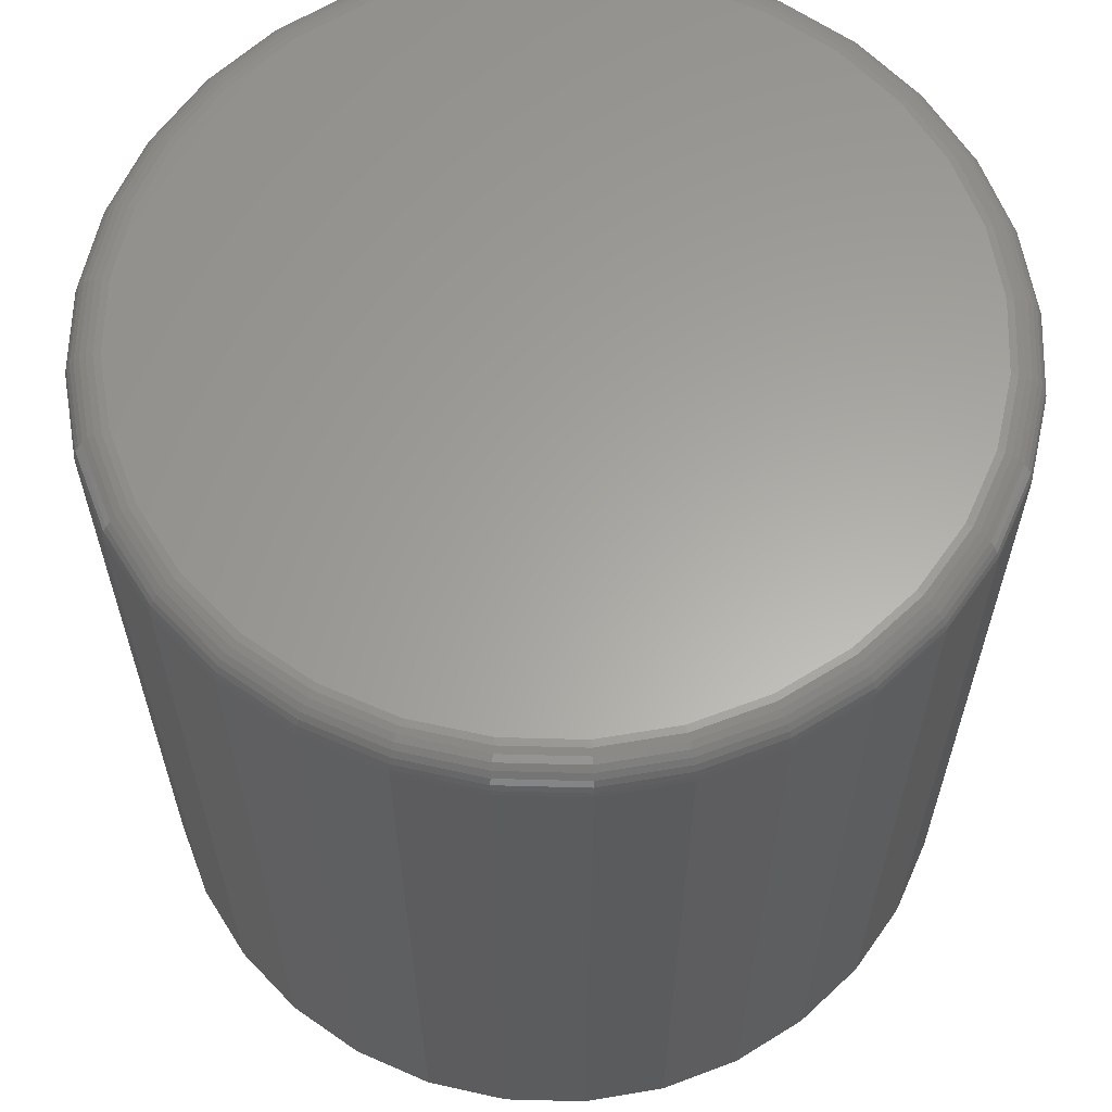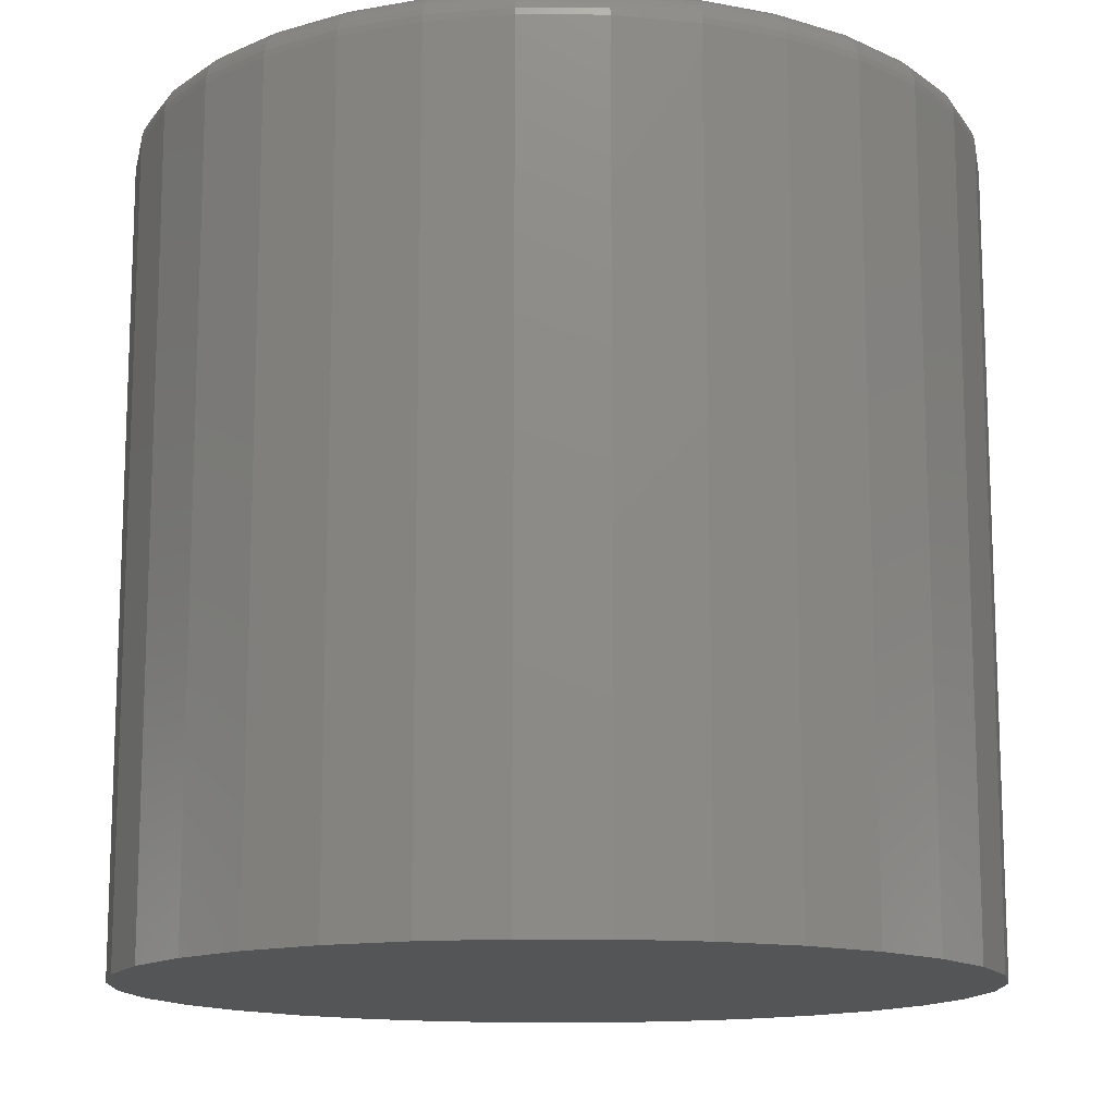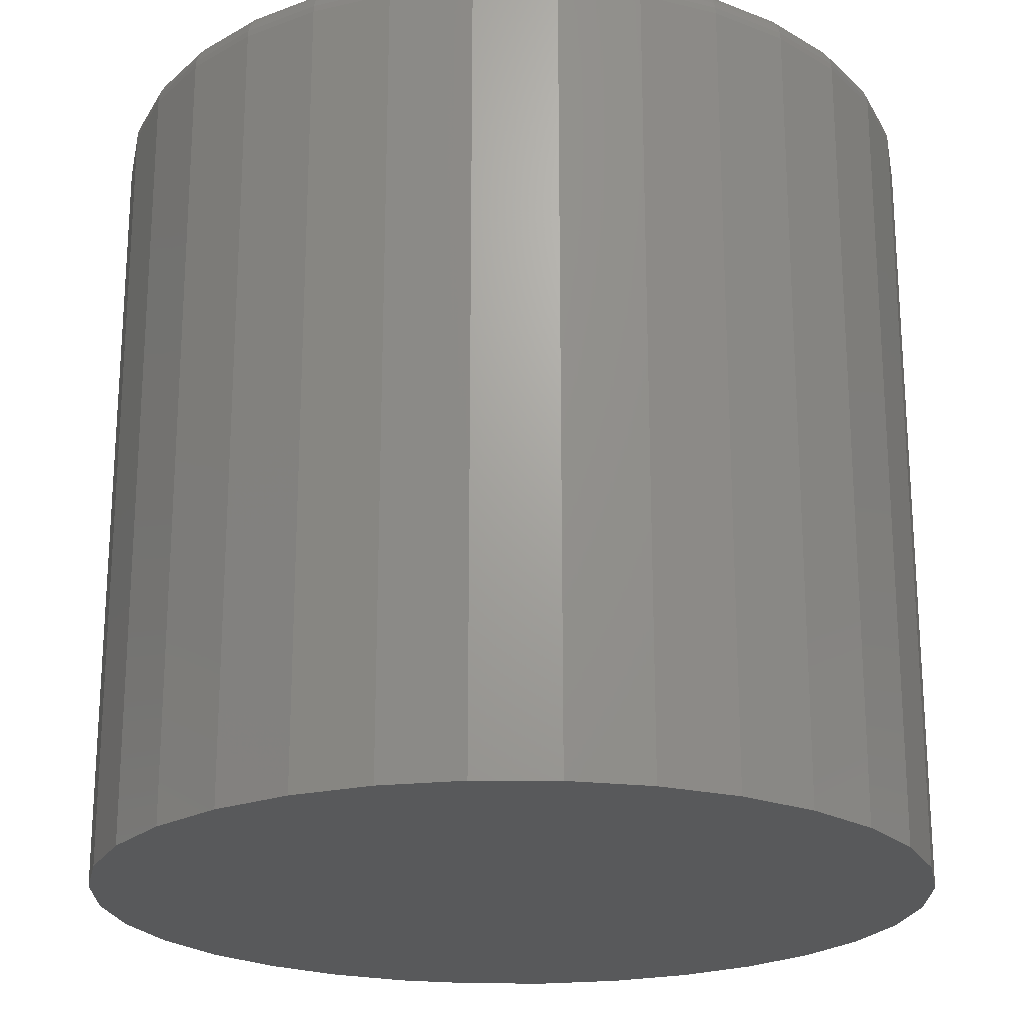
<metadata>
{"format":"stl","ext":"stl","renderer":"f3d","projection":"perspective","resolution":1024,"background":"white","views":[{"elev":62.0,"azim":108.4,"up":"+Z"},{"elev":-13.7,"azim":-130.0,"up":"+Z"},{"elev":-21.9,"azim":-107.3,"up":"+Z"}]}
</metadata>
<code>
# stl→obj: 320 verts, 636 faces
v -0.06191 0.341 0.75
v 0.07375 0.341 0.75
v 0.005921 0.3477 0.75
v 0.139 0.3212 0.75
v -0.1271 0.3212 0.75
v 0.1991 0.2891 0.75
v -0.1872 0.2891 0.75
v 0.2518 0.2459 0.75
v -0.2399 0.2459 0.75
v 0.295 0.1932 0.75
v -0.2832 0.1932 0.75
v 0.3272 0.1331 0.75
v -0.3153 0.1331 0.75
v 0.3469 0.06783 0.75
v -0.3351 0.06783 0.75
v 0.3536 -9.294e-17 0.75
v -0.3418 -2.74e-16 0.75
v 0.3469 -0.06783 0.75
v -0.3351 -0.06783 0.75
v 0.3272 -0.1331 0.75
v -0.3153 -0.1331 0.75
v 0.295 -0.1932 0.75
v -0.2832 -0.1932 0.75
v 0.2518 -0.2459 0.75
v -0.2399 -0.2459 0.75
v 0.1991 -0.2891 0.75
v -0.1872 -0.2891 0.75
v 0.139 -0.3212 0.75
v -0.1271 -0.3212 0.75
v 0.07375 -0.341 0.75
v -0.06191 -0.341 0.75
v 0.005921 -0.3477 0.75
v 0.3849 0 0
v 0.3849 -4.294e-16 0.7188
v 0.3776 -0.07393 0
v 0.3776 -0.07393 0.7188
v 0.356 -0.145 0
v 0.356 -0.145 0.7188
v 0.321 -0.2105 0
v 0.321 -0.2105 0.7188
v 0.2739 -0.268 0
v 0.2739 -0.268 0.7188
v 0.2165 -0.3151 0
v 0.2165 -0.3151 0.7188
v 0.1509 -0.3501 0
v 0.1509 -0.3501 0.7188
v 0.07985 -0.3717 0
v 0.07985 -0.3717 0.7188
v 0.005921 -0.3789 0
v 0.005921 -0.3789 0.7188
v -0.06801 -0.3717 0
v -0.06801 -0.3717 0.7188
v -0.1391 -0.3501 0
v -0.1391 -0.3501 0.7188
v -0.2046 -0.3151 0
v -0.2046 -0.3151 0.7188
v -0.262 -0.268 0
v -0.262 -0.268 0.7188
v -0.3092 -0.2105 0
v -0.3092 -0.2105 0.7188
v -0.3442 -0.145 0
v -0.3442 -0.145 0.7188
v -0.3657 -0.07393 0
v -0.3657 -0.07393 0.7188
v -0.373 4.641e-17 0
v -0.373 4.641e-17 0.7188
v -0.3657 0.07393 0
v -0.3657 0.07393 0.7188
v -0.3442 0.145 0
v -0.3442 0.145 0.7188
v -0.3092 0.2105 0
v -0.3092 0.2105 0.7188
v -0.262 0.268 0
v -0.262 0.268 0.7188
v -0.2046 0.3151 0
v -0.2046 0.3151 0.7188
v -0.1391 0.3501 0
v -0.1391 0.3501 0.7188
v -0.06801 0.3717 0
v -0.06801 0.3717 0.7188
v 0.005921 0.3789 0
v 0.005921 0.3789 0.7188
v 0.07985 0.3717 0
v 0.07985 0.3717 0.7188
v 0.1509 0.3501 0
v 0.1509 0.3501 0.7188
v 0.2165 0.3151 0
v 0.2165 0.3151 0.7188
v 0.2739 0.268 0
v 0.2739 0.268 0.7188
v 0.321 0.2105 0
v 0.321 0.2105 0.7188
v 0.356 0.145 0
v 0.356 0.145 0.7188
v 0.3776 0.07393 0
v 0.3776 0.07393 0.7188
v -0.3479 5.551e-17 0.7494
v -0.3411 0.06902 0.7494
v -0.3537 5.551e-17 0.7476
v -0.3468 0.07017 0.7476
v -0.3591 5.551e-17 0.7447
v -0.3521 0.07122 0.7447
v -0.3639 5.551e-17 0.7408
v -0.3568 0.07214 0.7408
v -0.3678 5.551e-17 0.7361
v -0.3606 0.0729 0.7361
v -0.3706 2.776e-17 0.7307
v -0.3634 0.07346 0.7307
v -0.3724 2.776e-17 0.7248
v -0.3652 0.07381 0.7248
v 0.3529 0.06902 0.7494
v 0.3597 -5.274e-16 0.7494
v 0.3587 0.07017 0.7476
v 0.3656 -5.551e-16 0.7476
v 0.364 0.07122 0.7447
v 0.371 -5.551e-16 0.7447
v 0.3686 0.07214 0.7408
v 0.3757 -5.829e-16 0.7408
v 0.3724 0.0729 0.7361
v 0.3796 -5.829e-16 0.7361
v 0.3753 0.07346 0.7307
v 0.3825 -5.551e-16 0.7307
v 0.377 0.07381 0.7248
v 0.3843 -5.551e-16 0.7248
v 0.3328 0.1354 0.7494
v 0.3382 0.1376 0.7476
v 0.3432 0.1397 0.7447
v 0.3476 0.1415 0.7408
v 0.3512 0.143 0.7361
v 0.3538 0.1441 0.7307
v 0.3555 0.1448 0.7248
v 0.3001 0.1966 0.7494
v 0.305 0.1998 0.7476
v 0.3095 0.2028 0.7447
v 0.3134 0.2054 0.7408
v 0.3166 0.2076 0.7361
v 0.319 0.2092 0.7307
v 0.3205 0.2102 0.7248
v 0.2561 0.2502 0.7494
v 0.2602 0.2543 0.7476
v 0.2641 0.2581 0.7447
v 0.2674 0.2615 0.7408
v 0.2702 0.2642 0.7361
v 0.2722 0.2663 0.7307
v 0.2735 0.2675 0.7248
v 0.2025 0.2942 0.7494
v 0.2057 0.299 0.7476
v 0.2087 0.3035 0.7447
v 0.2114 0.3075 0.7408
v 0.2135 0.3107 0.7361
v 0.2151 0.3131 0.7307
v 0.2161 0.3146 0.7248
v 0.1413 0.3269 0.7494
v 0.1436 0.3323 0.7476
v 0.1456 0.3373 0.7447
v 0.1474 0.3416 0.7408
v 0.1489 0.3452 0.7361
v 0.15 0.3479 0.7307
v 0.1507 0.3495 0.7248
v 0.07494 0.347 0.7494
v 0.07609 0.3527 0.7476
v 0.07714 0.358 0.7447
v 0.07806 0.3627 0.7408
v 0.07882 0.3665 0.7361
v 0.07939 0.3693 0.7307
v 0.07973 0.3711 0.7248
v 0.005921 0.3538 0.7494
v 0.005921 0.3597 0.7476
v 0.005921 0.3651 0.7447
v 0.005921 0.3698 0.7408
v 0.005921 0.3737 0.7361
v 0.005921 0.3766 0.7307
v 0.005921 0.3783 0.7248
v -0.0631 0.347 0.7494
v -0.06424 0.3527 0.7476
v -0.0653 0.358 0.7447
v -0.06622 0.3627 0.7408
v -0.06698 0.3665 0.7361
v -0.06754 0.3693 0.7307
v -0.06789 0.3711 0.7248
v -0.1295 0.3269 0.7494
v -0.1317 0.3323 0.7476
v -0.1338 0.3373 0.7447
v -0.1356 0.3416 0.7408
v -0.1371 0.3452 0.7361
v -0.1382 0.3479 0.7307
v -0.1389 0.3495 0.7248
v -0.1906 0.2942 0.7494
v -0.1939 0.299 0.7476
v -0.1969 0.3035 0.7447
v -0.1995 0.3075 0.7408
v -0.2017 0.3107 0.7361
v -0.2033 0.3131 0.7307
v -0.2043 0.3146 0.7248
v -0.2442 0.2502 0.7494
v -0.2484 0.2543 0.7476
v -0.2522 0.2581 0.7447
v -0.2556 0.2615 0.7408
v -0.2583 0.2642 0.7361
v -0.2604 0.2663 0.7307
v -0.2616 0.2675 0.7248
v -0.2882 0.1966 0.7494
v -0.2931 0.1998 0.7476
v -0.2976 0.2028 0.7447
v -0.3016 0.2054 0.7408
v -0.3048 0.2076 0.7361
v -0.3072 0.2092 0.7307
v -0.3087 0.2102 0.7248
v -0.3209 0.1354 0.7494
v -0.3264 0.1376 0.7476
v -0.3313 0.1397 0.7447
v -0.3357 0.1415 0.7408
v -0.3393 0.143 0.7361
v -0.342 0.1441 0.7307
v -0.3436 0.1448 0.7248
v 0.3529 -0.06902 0.7494
v 0.3587 -0.07017 0.7476
v 0.364 -0.07122 0.7447
v 0.3686 -0.07214 0.7408
v 0.3724 -0.0729 0.7361
v 0.3753 -0.07346 0.7307
v 0.377 -0.07381 0.7248
v -0.3411 -0.06902 0.7494
v -0.3468 -0.07017 0.7476
v -0.3521 -0.07122 0.7447
v -0.3568 -0.07214 0.7408
v -0.3606 -0.0729 0.7361
v -0.3634 -0.07346 0.7307
v -0.3652 -0.07381 0.7248
v -0.3209 -0.1354 0.7494
v -0.3264 -0.1376 0.7476
v -0.3313 -0.1397 0.7447
v -0.3357 -0.1415 0.7408
v -0.3393 -0.143 0.7361
v -0.342 -0.1441 0.7307
v -0.3436 -0.1448 0.7248
v -0.2882 -0.1966 0.7494
v -0.2931 -0.1998 0.7476
v -0.2976 -0.2028 0.7447
v -0.3016 -0.2054 0.7408
v -0.3048 -0.2076 0.7361
v -0.3072 -0.2092 0.7307
v -0.3087 -0.2102 0.7248
v -0.2442 -0.2502 0.7494
v -0.2484 -0.2543 0.7476
v -0.2522 -0.2581 0.7447
v -0.2556 -0.2615 0.7408
v -0.2583 -0.2642 0.7361
v -0.2604 -0.2663 0.7307
v -0.2616 -0.2675 0.7248
v -0.1906 -0.2942 0.7494
v -0.1939 -0.299 0.7476
v -0.1969 -0.3035 0.7447
v -0.1995 -0.3075 0.7408
v -0.2017 -0.3107 0.7361
v -0.2033 -0.3131 0.7307
v -0.2043 -0.3146 0.7248
v -0.1295 -0.3269 0.7494
v -0.1317 -0.3323 0.7476
v -0.1338 -0.3373 0.7447
v -0.1356 -0.3416 0.7408
v -0.1371 -0.3452 0.7361
v -0.1382 -0.3479 0.7307
v -0.1389 -0.3495 0.7248
v -0.0631 -0.347 0.7494
v -0.06424 -0.3527 0.7476
v -0.0653 -0.358 0.7447
v -0.06622 -0.3627 0.7408
v -0.06698 -0.3665 0.7361
v -0.06754 -0.3693 0.7307
v -0.06789 -0.3711 0.7248
v 0.005921 -0.3538 0.7494
v 0.005921 -0.3597 0.7476
v 0.005921 -0.3651 0.7447
v 0.005921 -0.3698 0.7408
v 0.005921 -0.3737 0.7361
v 0.005921 -0.3766 0.7307
v 0.005921 -0.3783 0.7248
v 0.07494 -0.347 0.7494
v 0.07609 -0.3527 0.7476
v 0.07714 -0.358 0.7447
v 0.07806 -0.3627 0.7408
v 0.07882 -0.3665 0.7361
v 0.07939 -0.3693 0.7307
v 0.07973 -0.3711 0.7248
v 0.1413 -0.3269 0.7494
v 0.1436 -0.3323 0.7476
v 0.1456 -0.3373 0.7447
v 0.1474 -0.3416 0.7408
v 0.1489 -0.3452 0.7361
v 0.15 -0.3479 0.7307
v 0.1507 -0.3495 0.7248
v 0.2025 -0.2942 0.7494
v 0.2057 -0.299 0.7476
v 0.2087 -0.3035 0.7447
v 0.2114 -0.3075 0.7408
v 0.2135 -0.3107 0.7361
v 0.2151 -0.3131 0.7307
v 0.2161 -0.3146 0.7248
v 0.2561 -0.2502 0.7494
v 0.2602 -0.2543 0.7476
v 0.2641 -0.2581 0.7447
v 0.2674 -0.2615 0.7408
v 0.2702 -0.2642 0.7361
v 0.2722 -0.2663 0.7307
v 0.2735 -0.2675 0.7248
v 0.3001 -0.1966 0.7494
v 0.305 -0.1998 0.7476
v 0.3095 -0.2028 0.7447
v 0.3134 -0.2054 0.7408
v 0.3166 -0.2076 0.7361
v 0.319 -0.2092 0.7307
v 0.3205 -0.2102 0.7248
v 0.3328 -0.1354 0.7494
v 0.3382 -0.1376 0.7476
v 0.3432 -0.1397 0.7447
v 0.3476 -0.1415 0.7408
v 0.3512 -0.143 0.7361
v 0.3538 -0.1441 0.7307
v 0.3555 -0.1448 0.7248
f 1 2 3
f 2 1 4
f 4 1 5
f 4 5 6
f 6 5 7
f 6 7 8
f 8 7 9
f 8 9 10
f 10 9 11
f 10 11 12
f 12 11 13
f 12 13 14
f 14 13 15
f 14 15 16
f 16 15 17
f 16 17 18
f 18 17 19
f 18 19 20
f 20 19 21
f 20 21 22
f 22 21 23
f 22 23 24
f 24 23 25
f 24 25 26
f 26 25 27
f 26 27 28
f 28 27 29
f 28 29 30
f 30 29 31
f 30 31 32
f 33 34 35
f 35 34 36
f 35 36 37
f 37 36 38
f 37 38 39
f 39 38 40
f 39 40 41
f 41 40 42
f 41 42 43
f 43 42 44
f 43 44 45
f 45 44 46
f 45 46 47
f 47 46 48
f 47 48 49
f 49 48 50
f 49 50 51
f 51 50 52
f 51 52 53
f 53 52 54
f 53 54 55
f 55 54 56
f 55 56 57
f 57 56 58
f 57 58 59
f 59 58 60
f 59 60 61
f 61 60 62
f 61 62 63
f 63 62 64
f 63 64 65
f 65 64 66
f 65 66 67
f 67 66 68
f 67 68 69
f 69 68 70
f 69 70 71
f 71 70 72
f 71 72 73
f 73 72 74
f 73 74 75
f 75 74 76
f 75 76 77
f 77 76 78
f 77 78 79
f 79 78 80
f 79 80 81
f 81 80 82
f 81 82 83
f 83 82 84
f 83 84 85
f 85 84 86
f 85 86 87
f 87 86 88
f 87 88 89
f 89 88 90
f 89 90 91
f 91 90 92
f 91 92 93
f 93 92 94
f 93 94 95
f 95 94 96
f 95 96 33
f 33 96 34
f 17 15 97
f 97 15 98
f 97 98 99
f 99 98 100
f 99 100 101
f 101 100 102
f 101 102 103
f 103 102 104
f 103 104 105
f 105 104 106
f 105 106 107
f 107 106 108
f 107 108 109
f 109 108 110
f 109 110 66
f 66 110 68
f 14 16 111
f 111 16 112
f 111 112 113
f 113 112 114
f 113 114 115
f 115 114 116
f 115 116 117
f 117 116 118
f 117 118 119
f 119 118 120
f 119 120 121
f 121 120 122
f 121 122 123
f 123 122 124
f 123 124 96
f 96 124 34
f 12 14 125
f 125 14 111
f 125 111 126
f 126 111 113
f 126 113 127
f 127 113 115
f 127 115 128
f 128 115 117
f 128 117 129
f 129 117 119
f 129 119 130
f 130 119 121
f 130 121 131
f 131 121 123
f 131 123 94
f 94 123 96
f 10 12 132
f 132 12 125
f 132 125 133
f 133 125 126
f 133 126 134
f 134 126 127
f 134 127 135
f 135 127 128
f 135 128 136
f 136 128 129
f 136 129 137
f 137 129 130
f 137 130 138
f 138 130 131
f 138 131 92
f 92 131 94
f 8 10 139
f 139 10 132
f 139 132 140
f 140 132 133
f 140 133 141
f 141 133 134
f 141 134 142
f 142 134 135
f 142 135 143
f 143 135 136
f 143 136 144
f 144 136 137
f 144 137 145
f 145 137 138
f 145 138 90
f 90 138 92
f 6 8 146
f 146 8 139
f 146 139 147
f 147 139 140
f 147 140 148
f 148 140 141
f 148 141 149
f 149 141 142
f 149 142 150
f 150 142 143
f 150 143 151
f 151 143 144
f 151 144 152
f 152 144 145
f 152 145 88
f 88 145 90
f 4 6 153
f 153 6 146
f 153 146 154
f 154 146 147
f 154 147 155
f 155 147 148
f 155 148 156
f 156 148 149
f 156 149 157
f 157 149 150
f 157 150 158
f 158 150 151
f 158 151 159
f 159 151 152
f 159 152 86
f 86 152 88
f 2 4 160
f 160 4 153
f 160 153 161
f 161 153 154
f 161 154 162
f 162 154 155
f 162 155 163
f 163 155 156
f 163 156 164
f 164 156 157
f 164 157 165
f 165 157 158
f 165 158 166
f 166 158 159
f 166 159 84
f 84 159 86
f 3 2 167
f 167 2 160
f 167 160 168
f 168 160 161
f 168 161 169
f 169 161 162
f 169 162 170
f 170 162 163
f 170 163 171
f 171 163 164
f 171 164 172
f 172 164 165
f 172 165 173
f 173 165 166
f 173 166 82
f 82 166 84
f 1 3 174
f 174 3 167
f 174 167 175
f 175 167 168
f 175 168 176
f 176 168 169
f 176 169 177
f 177 169 170
f 177 170 178
f 178 170 171
f 178 171 179
f 179 171 172
f 179 172 180
f 180 172 173
f 180 173 80
f 80 173 82
f 5 1 181
f 181 1 174
f 181 174 182
f 182 174 175
f 182 175 183
f 183 175 176
f 183 176 184
f 184 176 177
f 184 177 185
f 185 177 178
f 185 178 186
f 186 178 179
f 186 179 187
f 187 179 180
f 187 180 78
f 78 180 80
f 7 5 188
f 188 5 181
f 188 181 189
f 189 181 182
f 189 182 190
f 190 182 183
f 190 183 191
f 191 183 184
f 191 184 192
f 192 184 185
f 192 185 193
f 193 185 186
f 193 186 194
f 194 186 187
f 194 187 76
f 76 187 78
f 9 7 195
f 195 7 188
f 195 188 196
f 196 188 189
f 196 189 197
f 197 189 190
f 197 190 198
f 198 190 191
f 198 191 199
f 199 191 192
f 199 192 200
f 200 192 193
f 200 193 201
f 201 193 194
f 201 194 74
f 74 194 76
f 11 9 202
f 202 9 195
f 202 195 203
f 203 195 196
f 203 196 204
f 204 196 197
f 204 197 205
f 205 197 198
f 205 198 206
f 206 198 199
f 206 199 207
f 207 199 200
f 207 200 208
f 208 200 201
f 208 201 72
f 72 201 74
f 13 11 209
f 209 11 202
f 209 202 210
f 210 202 203
f 210 203 211
f 211 203 204
f 211 204 212
f 212 204 205
f 212 205 213
f 213 205 206
f 213 206 214
f 214 206 207
f 214 207 215
f 215 207 208
f 215 208 70
f 70 208 72
f 15 13 98
f 98 13 209
f 98 209 100
f 100 209 210
f 100 210 102
f 102 210 211
f 102 211 104
f 104 211 212
f 104 212 106
f 106 212 213
f 106 213 108
f 108 213 214
f 108 214 110
f 110 214 215
f 110 215 68
f 68 215 70
f 16 18 112
f 112 18 216
f 112 216 114
f 114 216 217
f 114 217 116
f 116 217 218
f 116 218 118
f 118 218 219
f 118 219 120
f 120 219 220
f 120 220 122
f 122 220 221
f 122 221 124
f 124 221 222
f 124 222 34
f 34 222 36
f 19 17 223
f 223 17 97
f 223 97 224
f 224 97 99
f 224 99 225
f 225 99 101
f 225 101 226
f 226 101 103
f 226 103 227
f 227 103 105
f 227 105 228
f 228 105 107
f 228 107 229
f 229 107 109
f 229 109 64
f 64 109 66
f 21 19 230
f 230 19 223
f 230 223 231
f 231 223 224
f 231 224 232
f 232 224 225
f 232 225 233
f 233 225 226
f 233 226 234
f 234 226 227
f 234 227 235
f 235 227 228
f 235 228 236
f 236 228 229
f 236 229 62
f 62 229 64
f 23 21 237
f 237 21 230
f 237 230 238
f 238 230 231
f 238 231 239
f 239 231 232
f 239 232 240
f 240 232 233
f 240 233 241
f 241 233 234
f 241 234 242
f 242 234 235
f 242 235 243
f 243 235 236
f 243 236 60
f 60 236 62
f 25 23 244
f 244 23 237
f 244 237 245
f 245 237 238
f 245 238 246
f 246 238 239
f 246 239 247
f 247 239 240
f 247 240 248
f 248 240 241
f 248 241 249
f 249 241 242
f 249 242 250
f 250 242 243
f 250 243 58
f 58 243 60
f 27 25 251
f 251 25 244
f 251 244 252
f 252 244 245
f 252 245 253
f 253 245 246
f 253 246 254
f 254 246 247
f 254 247 255
f 255 247 248
f 255 248 256
f 256 248 249
f 256 249 257
f 257 249 250
f 257 250 56
f 56 250 58
f 29 27 258
f 258 27 251
f 258 251 259
f 259 251 252
f 259 252 260
f 260 252 253
f 260 253 261
f 261 253 254
f 261 254 262
f 262 254 255
f 262 255 263
f 263 255 256
f 263 256 264
f 264 256 257
f 264 257 54
f 54 257 56
f 31 29 265
f 265 29 258
f 265 258 266
f 266 258 259
f 266 259 267
f 267 259 260
f 267 260 268
f 268 260 261
f 268 261 269
f 269 261 262
f 269 262 270
f 270 262 263
f 270 263 271
f 271 263 264
f 271 264 52
f 52 264 54
f 32 31 272
f 272 31 265
f 272 265 273
f 273 265 266
f 273 266 274
f 274 266 267
f 274 267 275
f 275 267 268
f 275 268 276
f 276 268 269
f 276 269 277
f 277 269 270
f 277 270 278
f 278 270 271
f 278 271 50
f 50 271 52
f 30 32 279
f 279 32 272
f 279 272 280
f 280 272 273
f 280 273 281
f 281 273 274
f 281 274 282
f 282 274 275
f 282 275 283
f 283 275 276
f 283 276 284
f 284 276 277
f 284 277 285
f 285 277 278
f 285 278 48
f 48 278 50
f 28 30 286
f 286 30 279
f 286 279 287
f 287 279 280
f 287 280 288
f 288 280 281
f 288 281 289
f 289 281 282
f 289 282 290
f 290 282 283
f 290 283 291
f 291 283 284
f 291 284 292
f 292 284 285
f 292 285 46
f 46 285 48
f 26 28 293
f 293 28 286
f 293 286 294
f 294 286 287
f 294 287 295
f 295 287 288
f 295 288 296
f 296 288 289
f 296 289 297
f 297 289 290
f 297 290 298
f 298 290 291
f 298 291 299
f 299 291 292
f 299 292 44
f 44 292 46
f 24 26 300
f 300 26 293
f 300 293 301
f 301 293 294
f 301 294 302
f 302 294 295
f 302 295 303
f 303 295 296
f 303 296 304
f 304 296 297
f 304 297 305
f 305 297 298
f 305 298 306
f 306 298 299
f 306 299 42
f 42 299 44
f 22 24 307
f 307 24 300
f 307 300 308
f 308 300 301
f 308 301 309
f 309 301 302
f 309 302 310
f 310 302 303
f 310 303 311
f 311 303 304
f 311 304 312
f 312 304 305
f 312 305 313
f 313 305 306
f 313 306 40
f 40 306 42
f 20 22 314
f 314 22 307
f 314 307 315
f 315 307 308
f 315 308 316
f 316 308 309
f 316 309 317
f 317 309 310
f 317 310 318
f 318 310 311
f 318 311 319
f 319 311 312
f 319 312 320
f 320 312 313
f 320 313 38
f 38 313 40
f 18 20 216
f 216 20 314
f 216 314 217
f 217 314 315
f 217 315 218
f 218 315 316
f 218 316 219
f 219 316 317
f 219 317 220
f 220 317 318
f 220 318 221
f 221 318 319
f 221 319 222
f 222 319 320
f 222 320 36
f 36 320 38
f 81 83 79
f 49 51 47
f 47 51 53
f 47 53 45
f 45 53 55
f 45 55 43
f 43 55 57
f 43 57 41
f 41 57 59
f 41 59 39
f 39 59 61
f 39 61 37
f 37 61 63
f 37 63 35
f 35 63 65
f 35 65 33
f 33 65 67
f 33 67 95
f 95 67 69
f 95 69 93
f 93 69 71
f 93 71 91
f 91 71 73
f 91 73 89
f 89 73 75
f 89 75 87
f 87 75 77
f 87 77 85
f 85 77 79
f 85 79 83

</code>
